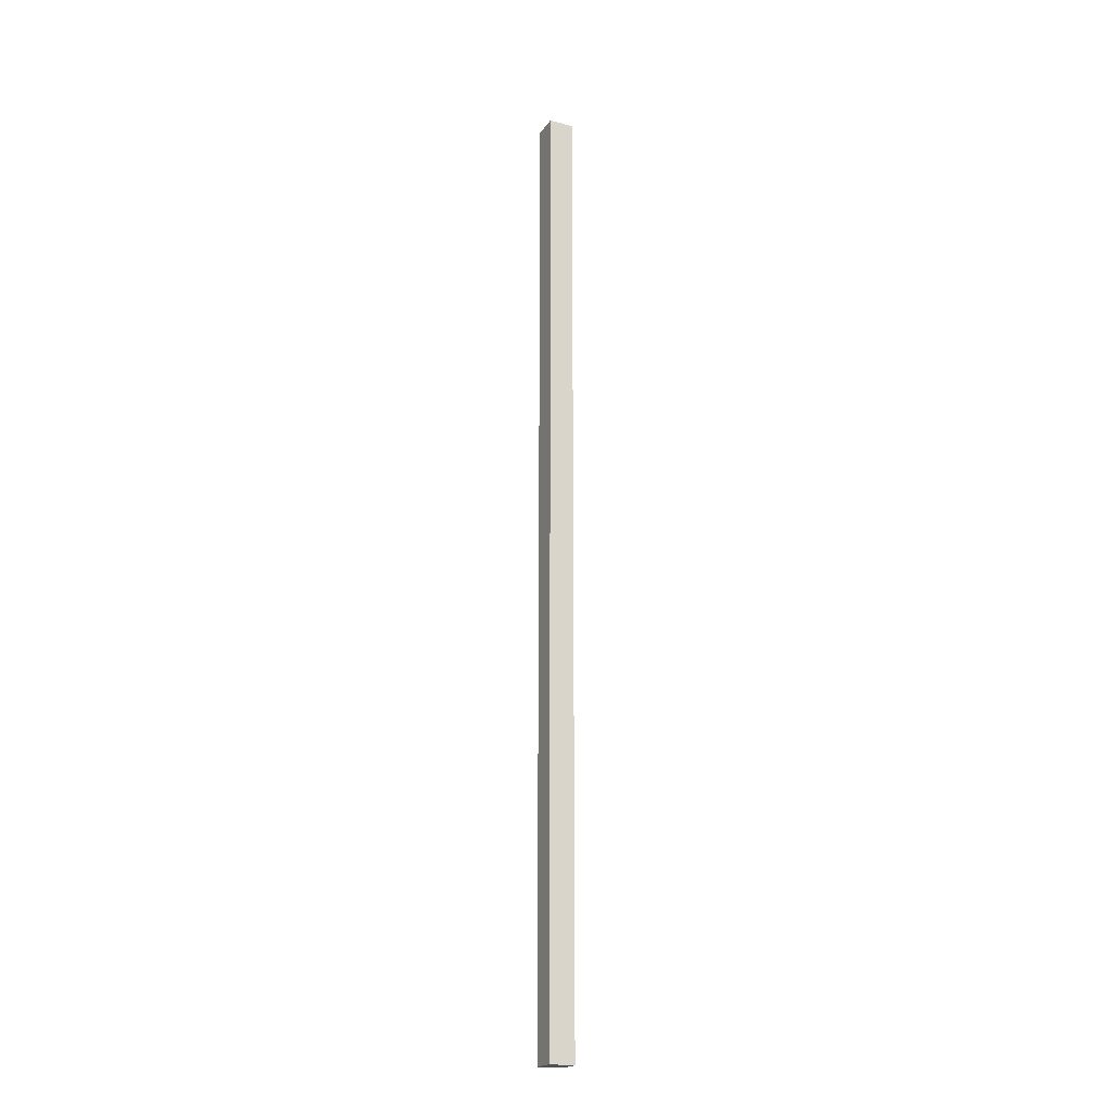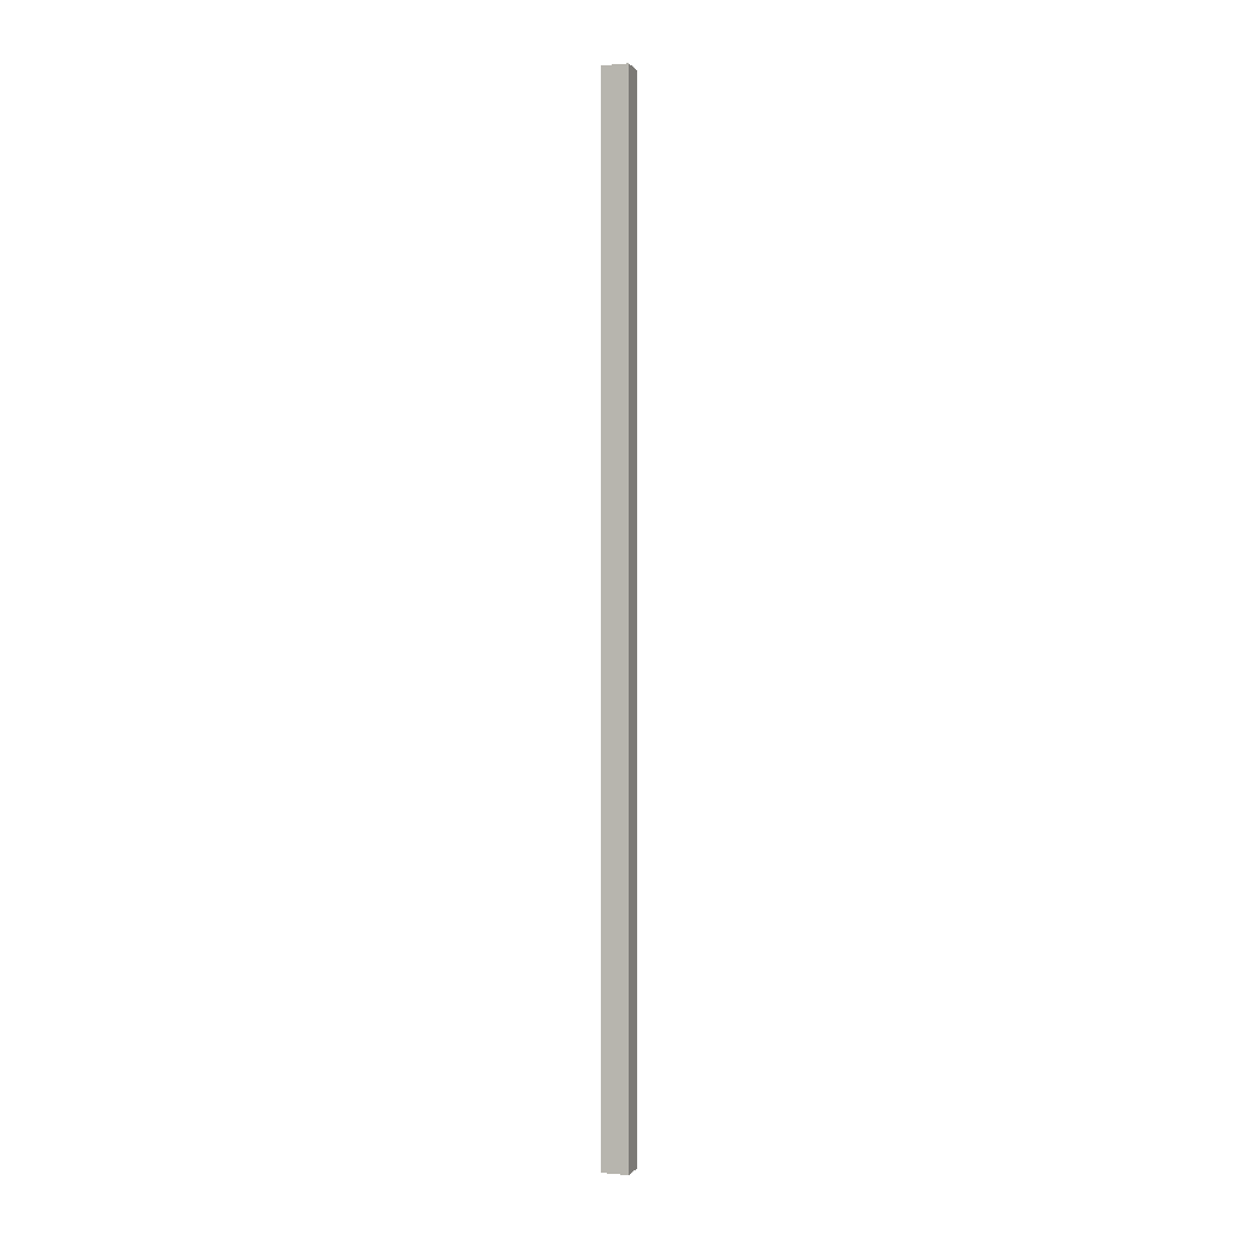
<metadata>
{"format":"obj","ext":"obj","renderer":"f3d","projection":"perspective","resolution":1024,"background":"white","views":[{"elev":-20.2,"azim":67.0,"up":"+Y"},{"elev":-0.1,"azim":21.0,"up":"+Y"}]}
</metadata>
<code>
v  0.25 9.377 -0.011
v  0.011 9.377 0.244
v  0.261 9.377 0.233
v  0 9.377 5.742e-16
v  0.261 -1.427e-17 0.233
v  0.25 6.736e-19 -0.011
v  0 0 0
v  0.011 -1.494e-17 0.244
g defaultobject
f 1 2 3
f 2 1 4
f 5 1 3
f 1 5 6
f 6 4 1
f 4 6 7
f 7 2 4
f 2 7 8
f 8 3 2
f 3 8 5
f 8 6 5
f 6 8 7

</code>
